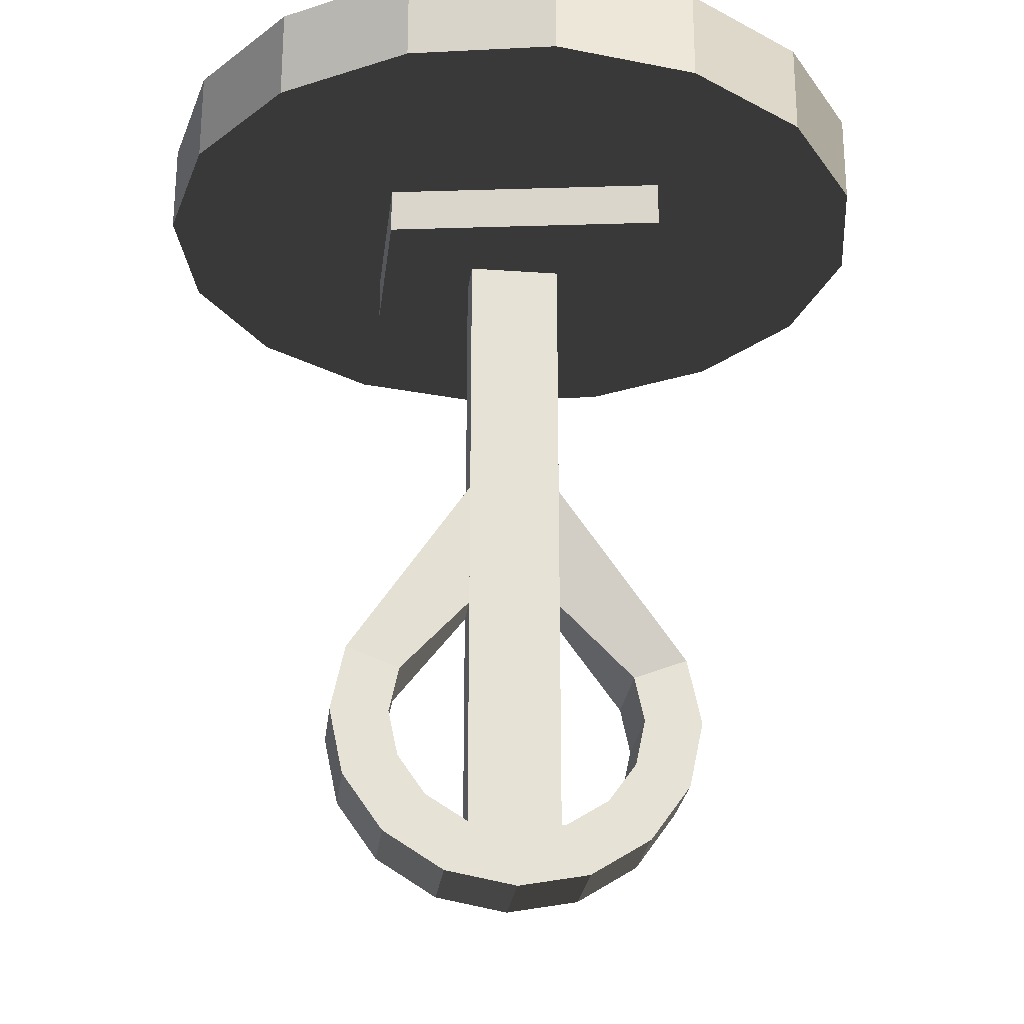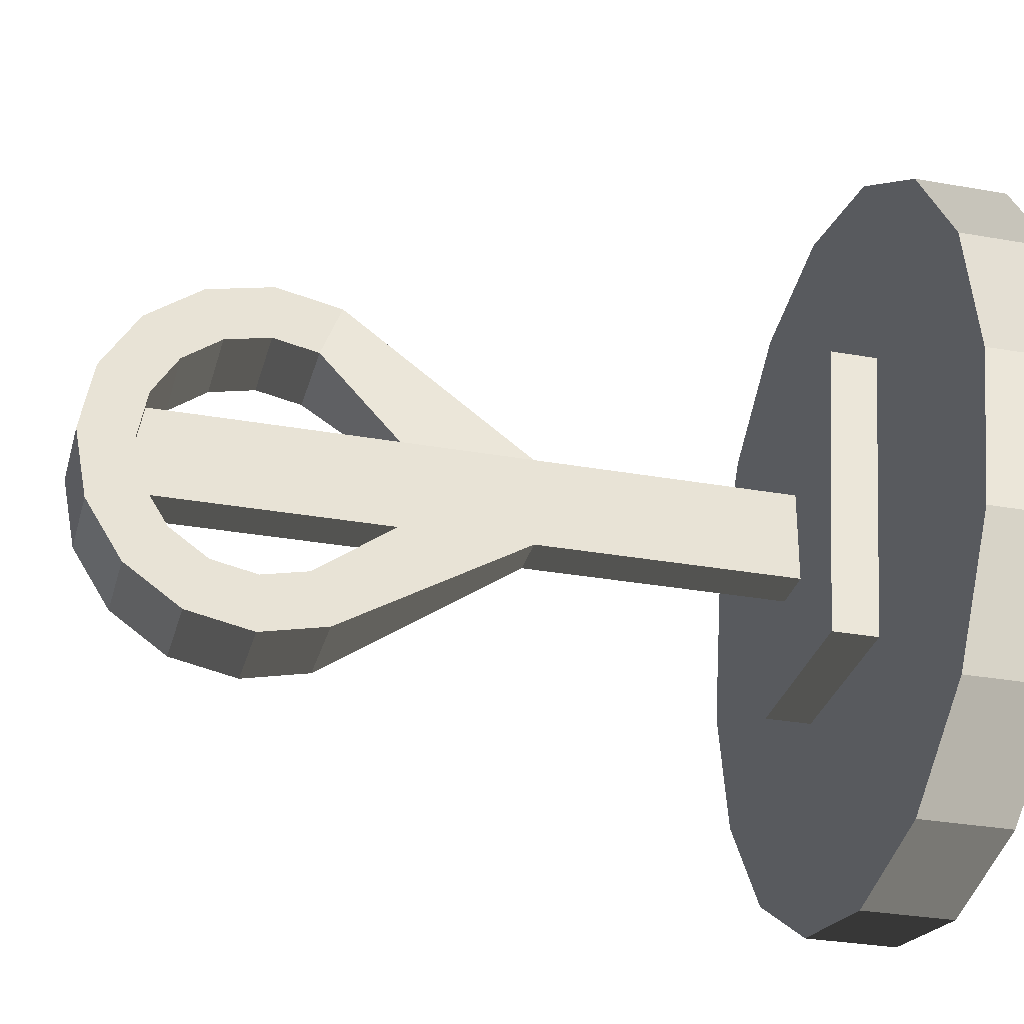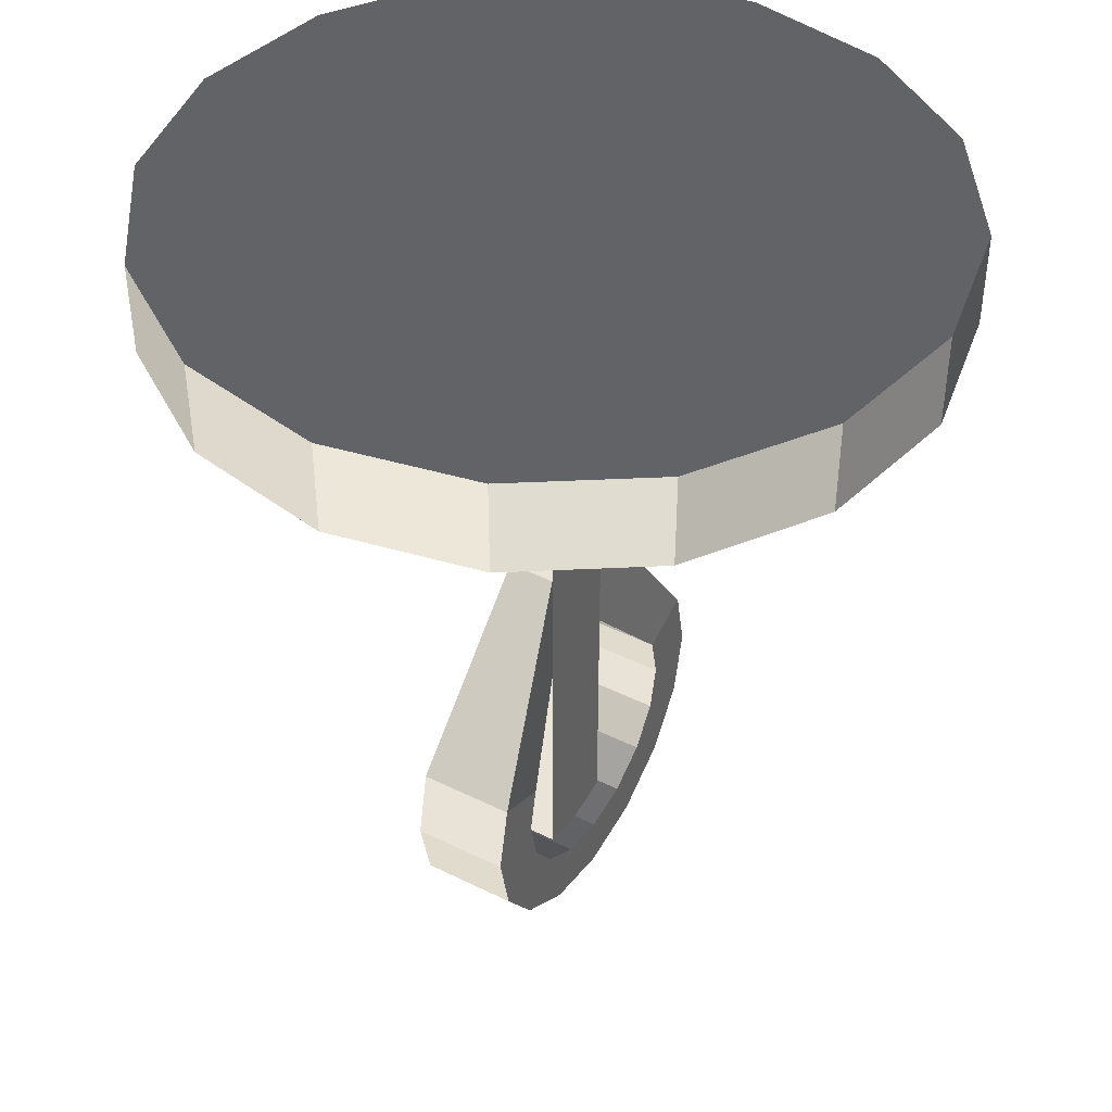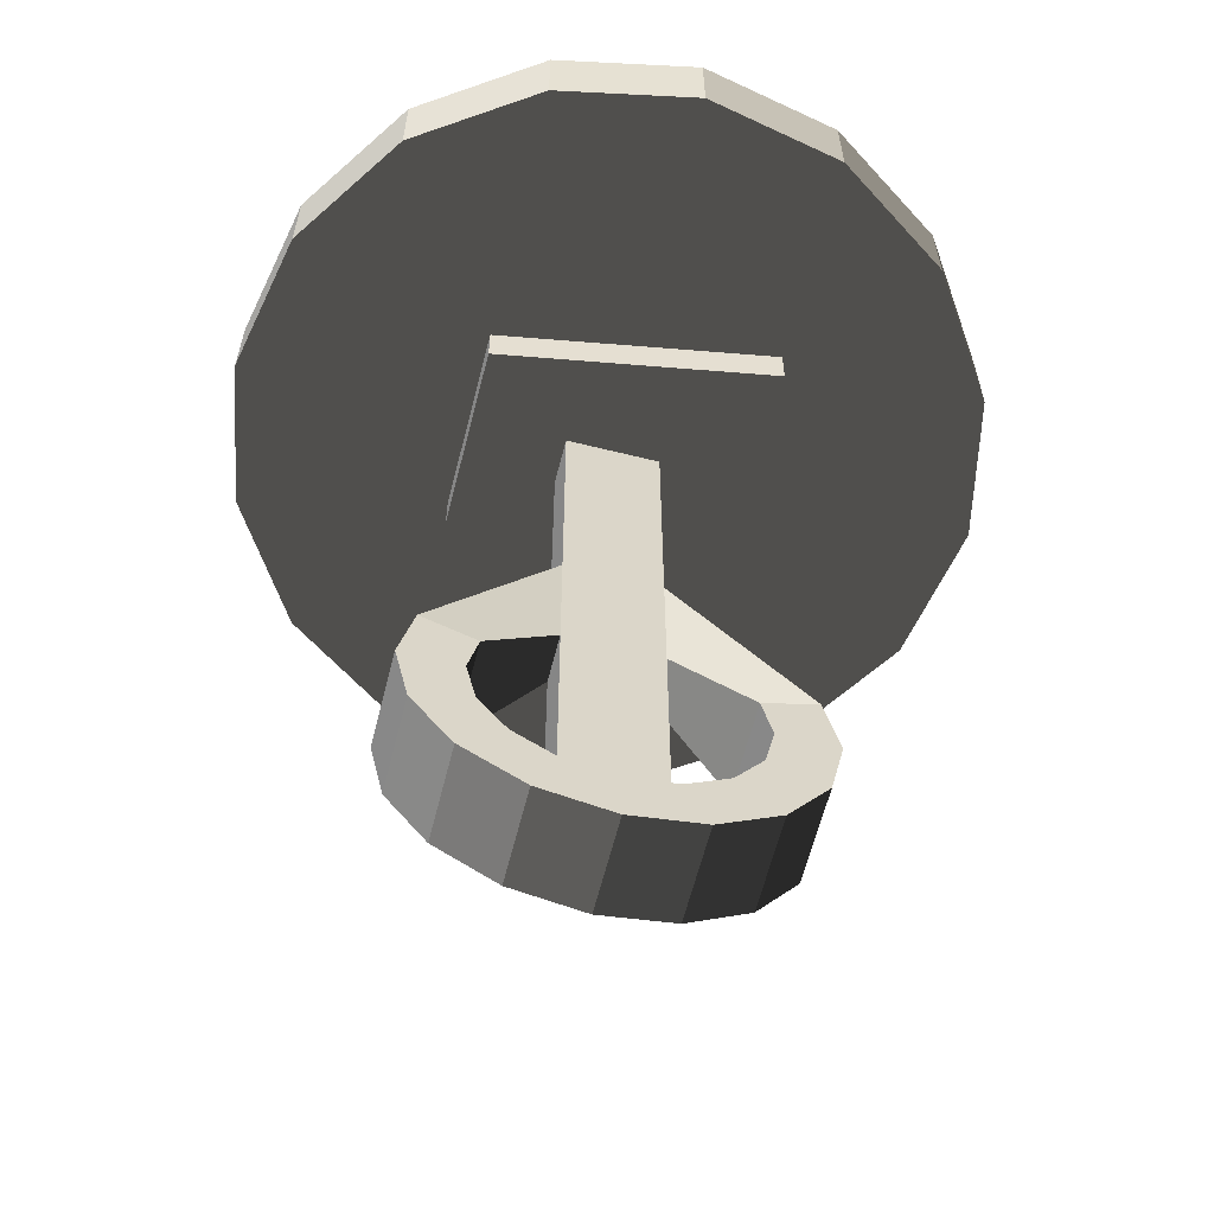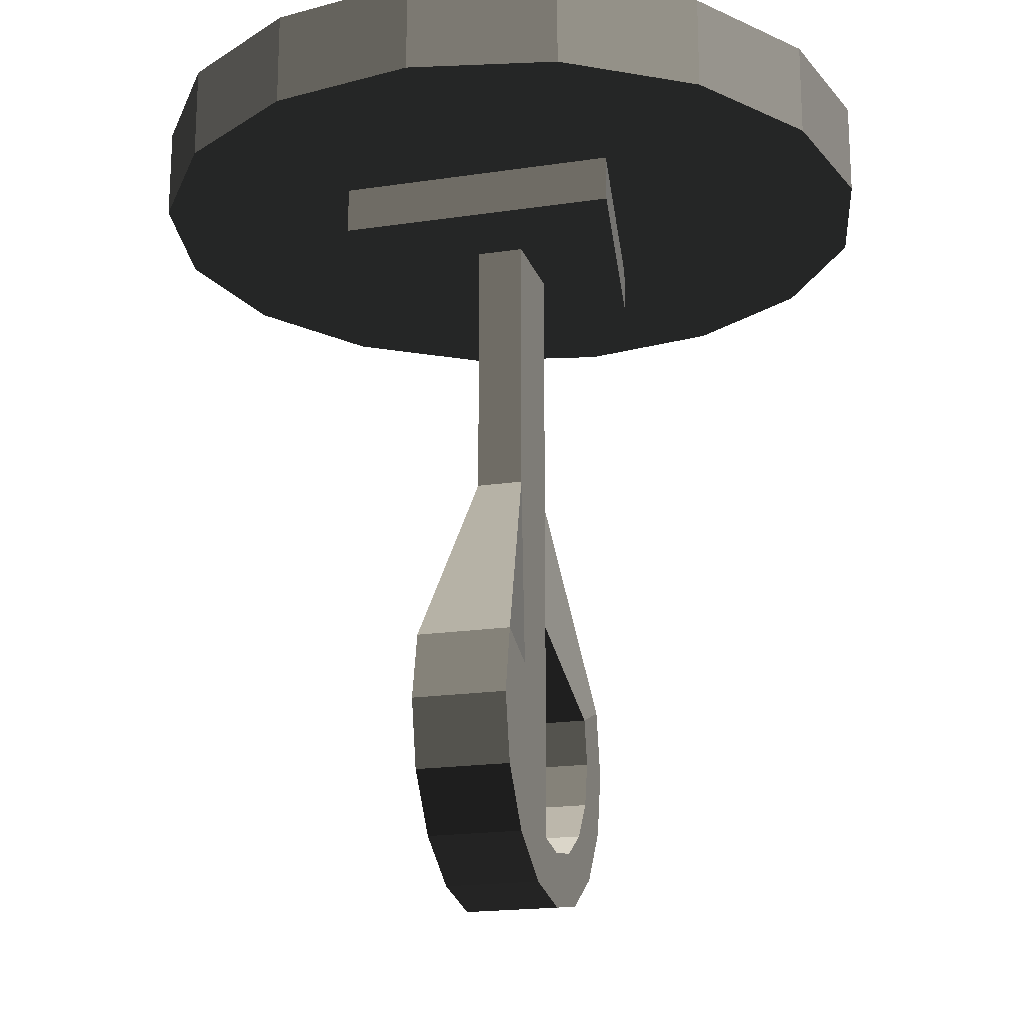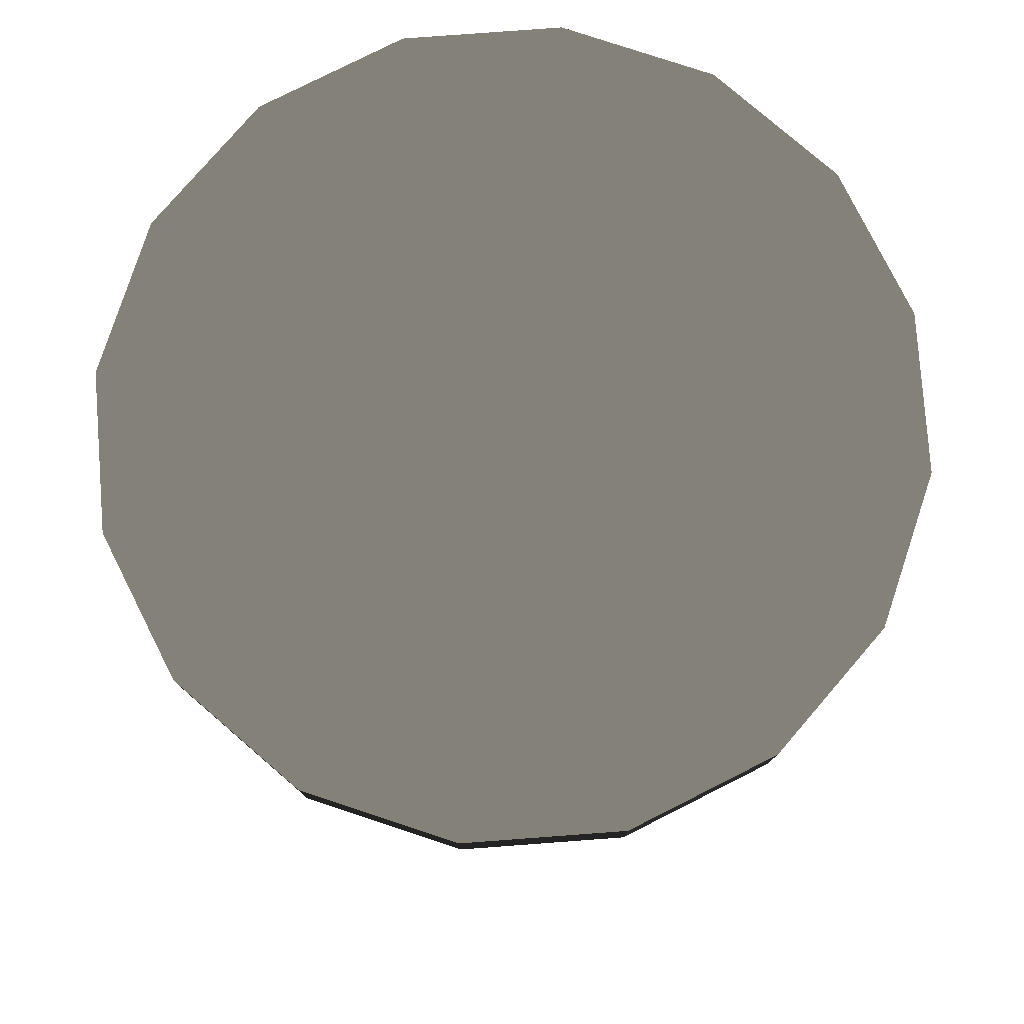
<metadata>
{"format":"obj","ext":"obj","renderer":"f3d","projection":"perspective","resolution":1024,"background":"white","views":[{"elev":-25.2,"azim":83.4,"up":"+Z"},{"elev":-30.7,"azim":-104.4,"up":"+Y"},{"elev":43.0,"azim":-149.5,"up":"+Z"},{"elev":-62.1,"azim":75.8,"up":"+Z"},{"elev":-19.1,"azim":-164.2,"up":"+Z"},{"elev":79.1,"azim":7.0,"up":"+Z"}]}
</metadata>
<code>
v -2 -3 -3
v 2 -3 -3
v 3 3 -3
v -3 3 -3
v -3 3 -1
v 3 3 -1
v 2 -3 -1
v -2 -3 -1
v 1 0 -16.83
v 1 1.052 -16.64
v 1 1.531 -17.72
v 1 0 -18
v -1 0 -18
v -1 1.531 -17.72
v -1 1.052 -16.64
v -1 0 -16.83
v 1 1.944 -16.08
v 1 2.828 -16.91
v -1 2.828 -16.91
v -1 1.944 -16.08
v 1 2.541 -15.25
v 1 3.696 -15.7
v -1 3.696 -15.7
v -1 2.541 -15.25
v 1 2.75 -14.27
v 1 4 -14.27
v -1 4 -14.27
v -1 2.75 -14.27
v 1 2.541 -13.28
v 1 3.696 -12.84
v -1 3.696 -12.84
v -1 2.541 -13.28
v 0.5 1 -11.47
v 0.5 1 -8.667
v -0.5 1 -8.667
v -0.5 1 -11.47
v 0.5 -1 -11.47
v 1 -2.541 -13.28
v 1 -3.696 -12.84
v 0.5 -1 -8.667
v -0.5 -1 -8.667
v -1 -3.696 -12.84
v -1 -2.541 -13.28
v -0.5 -1 -11.47
v 1 -2.75 -14.27
v 1 -4 -14.27
v -1 -4 -14.27
v -1 -2.75 -14.27
v 1 -2.541 -15.25
v 1 -3.696 -15.7
v -1 -3.696 -15.7
v -1 -2.541 -15.25
v 1 -1.944 -16.08
v 1 -2.828 -16.91
v -1 -2.828 -16.91
v -1 -1.944 -16.08
v 1 -1.052 -16.64
v 1 -1.531 -17.72
v -1 -1.531 -17.72
v -1 -1.052 -16.64
v -0.5 -1 -17.33
v 0.5 -1 -17.33
v 0.5 1 -17.33
v -0.5 1 -17.33
v -0.5 1 -2
v 0.5 1 -2
v 0.5 -1 -2
v -0.5 -1 -2
v 8 0 -2
v 7.391 3.062 -2
v 5.657 5.657 -2
v 3.062 7.391 -2
v 0 8 -2
v -3.062 7.391 -2
v -5.657 5.657 -2
v -7.391 3.062 -2
v -8 0 -2
v -7.391 -3.062 -2
v -5.657 -5.657 -2
v -3.062 -7.391 -2
v 0 -8 -2
v 3.062 -7.391 -2
v 5.657 -5.657 -2
v 7.391 -3.062 -2
v 7.391 -3.062 0
v 5.657 -5.657 0
v 3.062 -7.391 0
v 0 -8 0
v -3.062 -7.391 0
v -5.657 -5.657 0
v -7.391 -3.062 0
v -8 0 0
v -7.391 3.062 0
v -5.657 5.657 0
v -3.062 7.391 0
v 0 8 0
v 3.062 7.391 0
v 5.657 5.657 0
v 7.391 3.062 0
v 8 0 0
g Brush1
f 4 3 2
f 4 2 1
f 8 7 6
f 8 6 5
f 2 7 8
f 2 8 1
f 4 5 6
f 4 6 3
f 8 5 4
f 8 4 1
f 2 3 6
f 2 6 7
g Brush2
f 12 11 10
f 12 10 9
f 16 15 14
f 16 14 13
f 9 10 15
f 9 15 16
f 11 12 13
f 11 13 14
g Brush3
f 11 18 17
f 11 17 10
f 15 20 19
f 15 19 14
f 10 17 20
f 10 20 15
f 18 11 14
f 18 14 19
g Brush4
f 18 22 21
f 18 21 17
f 20 24 23
f 20 23 19
f 17 21 24
f 17 24 20
f 22 18 19
f 22 19 23
g Brush5
f 22 26 25
f 22 25 21
f 24 28 27
f 24 27 23
f 21 25 28
f 21 28 24
f 26 22 23
f 26 23 27
g Brush6
f 26 30 29
f 26 29 25
f 28 32 31
f 28 31 27
f 25 29 32
f 25 32 28
f 30 26 27
f 30 27 31
g Brush7
f 30 34 33
f 30 33 29
f 32 36 35
f 32 35 31
f 29 33 36
f 29 36 32
f 34 30 31
f 34 31 35
g Brush8
f 40 39 38
f 40 38 37
f 44 43 42
f 44 42 41
f 37 38 43
f 37 43 44
f 39 40 41
f 39 41 42
g Brush9
f 39 46 45
f 39 45 38
f 43 48 47
f 43 47 42
f 38 45 48
f 38 48 43
f 46 39 42
f 46 42 47
g Brush10
f 46 50 49
f 46 49 45
f 48 52 51
f 48 51 47
f 45 49 52
f 45 52 48
f 50 46 47
f 50 47 51
g Brush11
f 50 54 53
f 50 53 49
f 52 56 55
f 52 55 51
f 49 53 56
f 49 56 52
f 54 50 51
f 54 51 55
g Brush12
f 54 58 57
f 54 57 53
f 56 60 59
f 56 59 55
f 53 57 60
f 53 60 56
f 58 54 55
f 58 55 59
g Brush13
f 58 12 9
f 58 9 57
f 60 16 13
f 60 13 59
f 57 9 16
f 57 16 60
f 12 58 59
f 12 59 13
g Brush14
f 64 63 62
f 64 62 61
f 68 67 66
f 68 66 65
f 62 67 68
f 62 68 61
f 64 65 66
f 64 66 63
f 68 65 64
f 68 64 61
f 62 63 66
f 62 66 67
g Brush15
f 84 83 82
f 84 82 81
f 84 81 80
f 84 80 79
f 84 79 78
f 84 78 77
f 84 77 76
f 84 76 75
f 84 75 74
f 84 74 73
f 84 73 72
f 84 72 71
f 84 71 70
f 84 70 69
f 100 99 98
f 100 98 97
f 100 97 96
f 100 96 95
f 100 95 94
f 100 94 93
f 100 93 92
f 100 92 91
f 100 91 90
f 100 90 89
f 100 89 88
f 100 88 87
f 100 87 86
f 100 86 85
f 69 70 99
f 69 99 100
f 70 71 98
f 70 98 99
f 71 72 97
f 71 97 98
f 72 73 96
f 72 96 97
f 73 74 95
f 73 95 96
f 74 75 94
f 74 94 95
f 75 76 93
f 75 93 94
f 76 77 92
f 76 92 93
f 77 78 91
f 77 91 92
f 78 79 90
f 78 90 91
f 79 80 89
f 79 89 90
f 80 81 88
f 80 88 89
f 81 82 87
f 81 87 88
f 82 83 86
f 82 86 87
f 83 84 85
f 83 85 86
f 84 69 100
f 84 100 85

</code>
